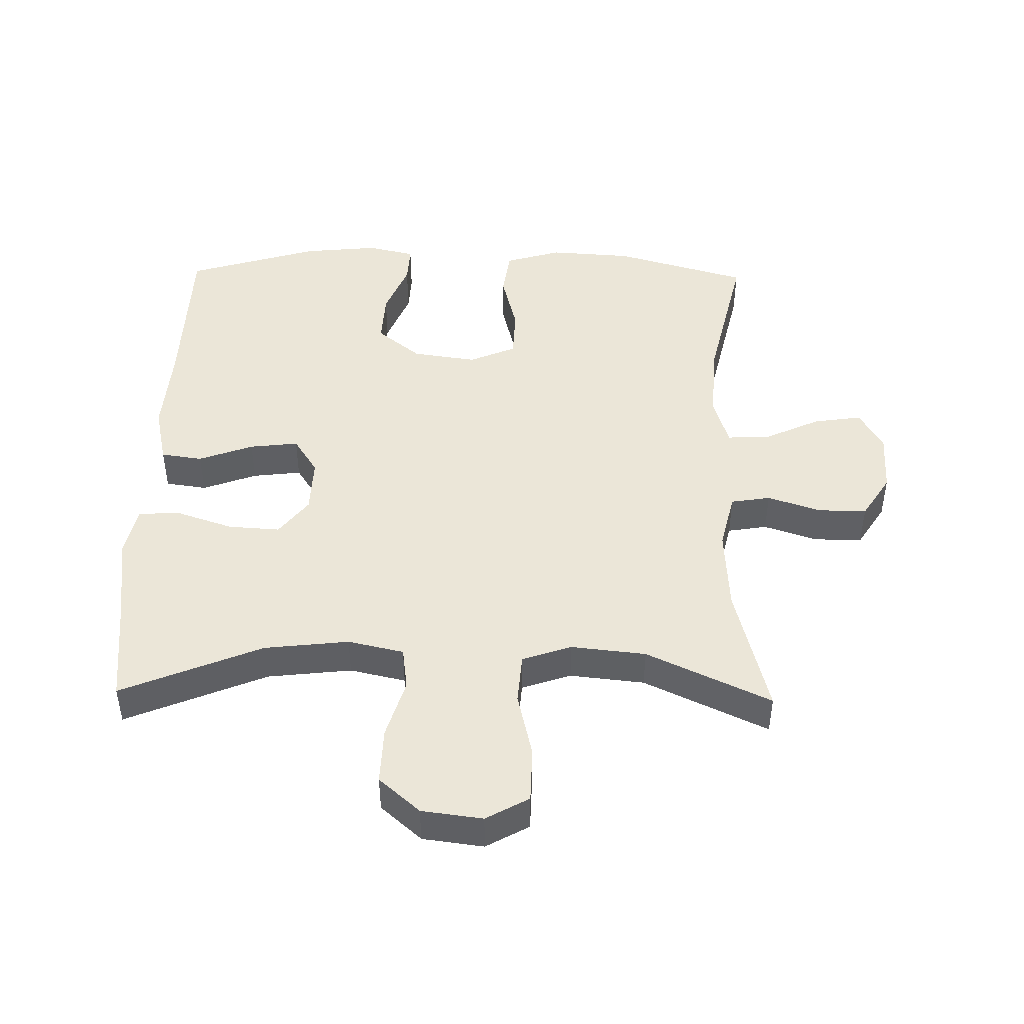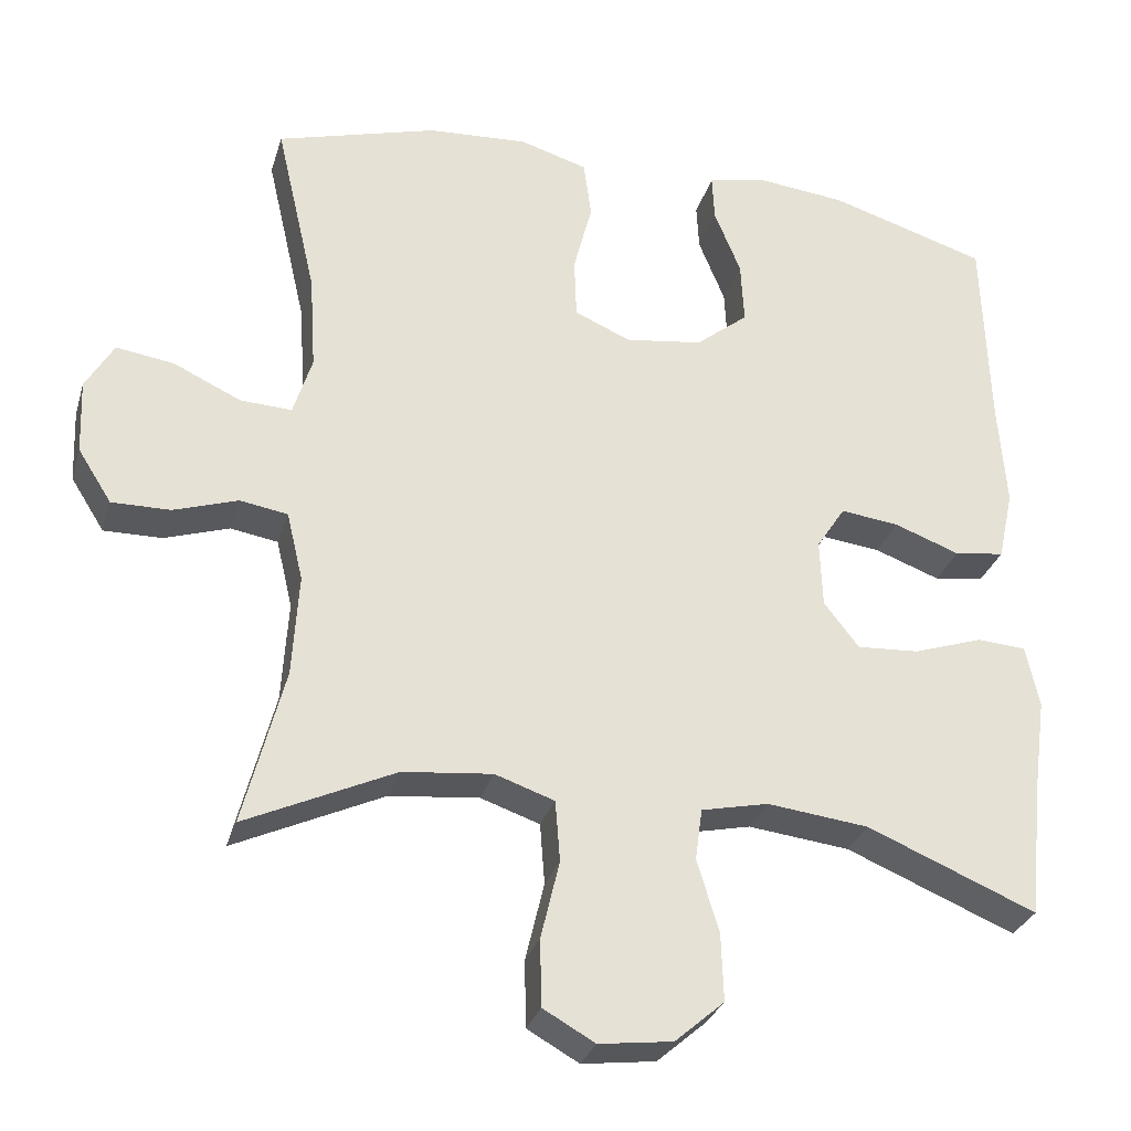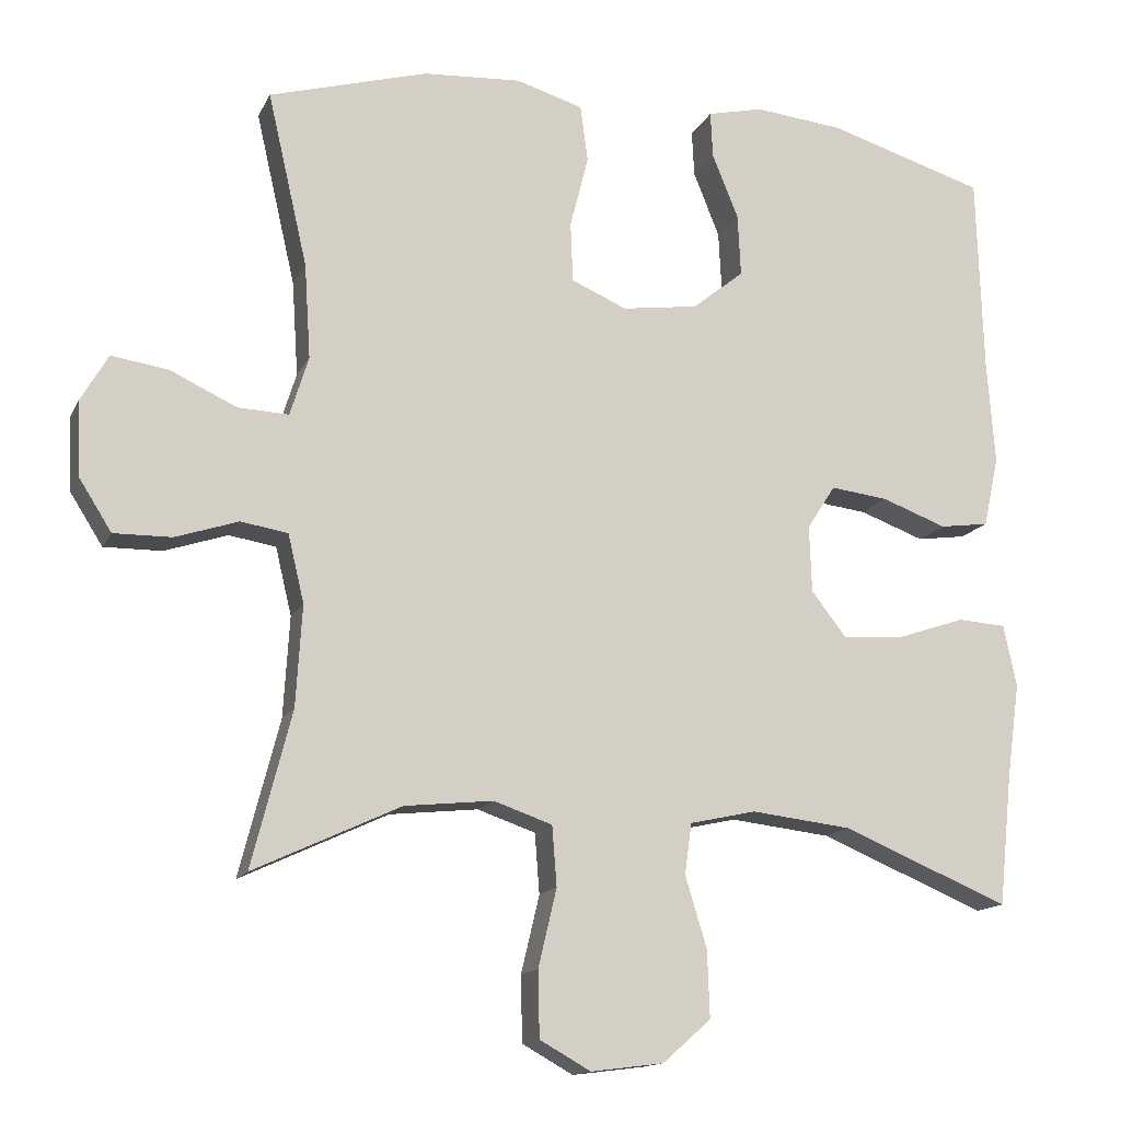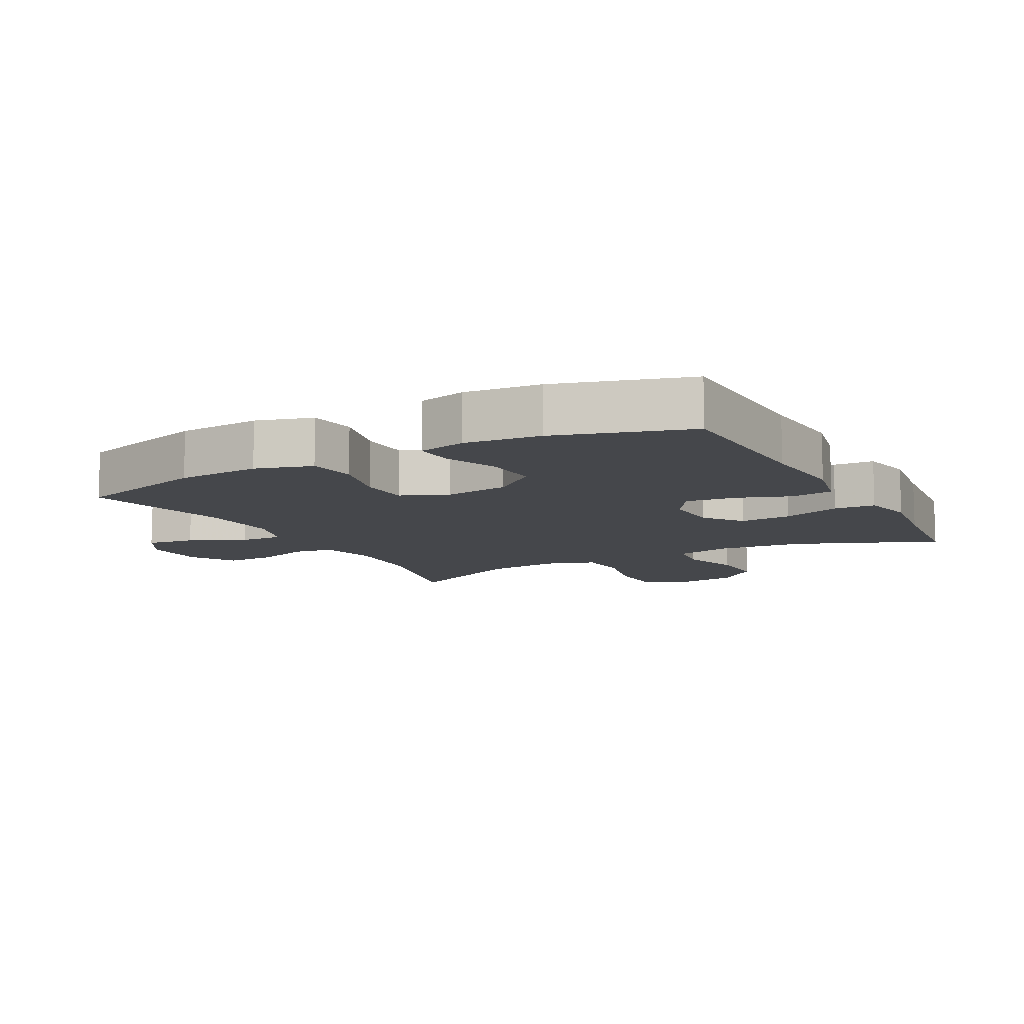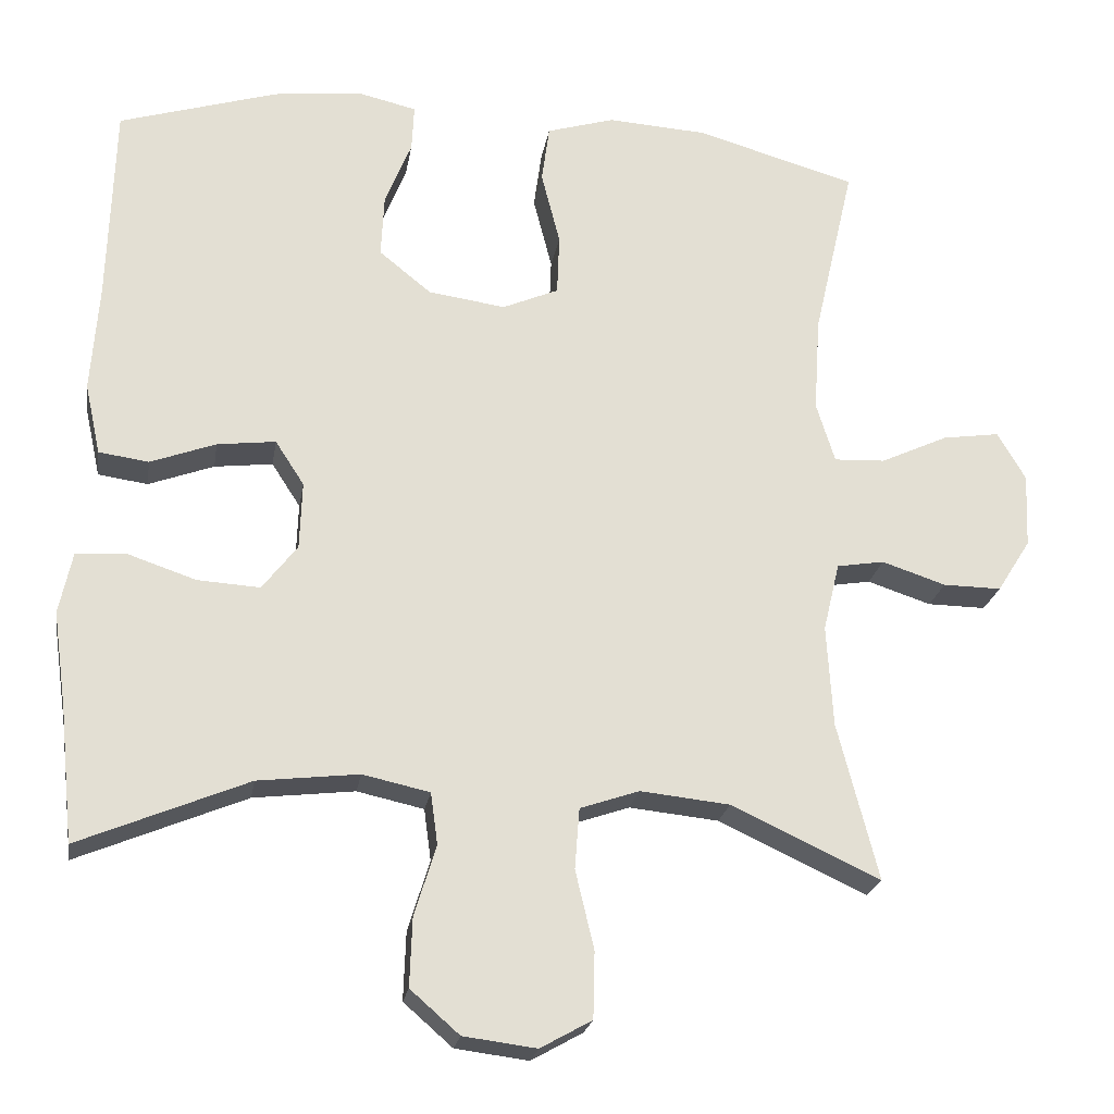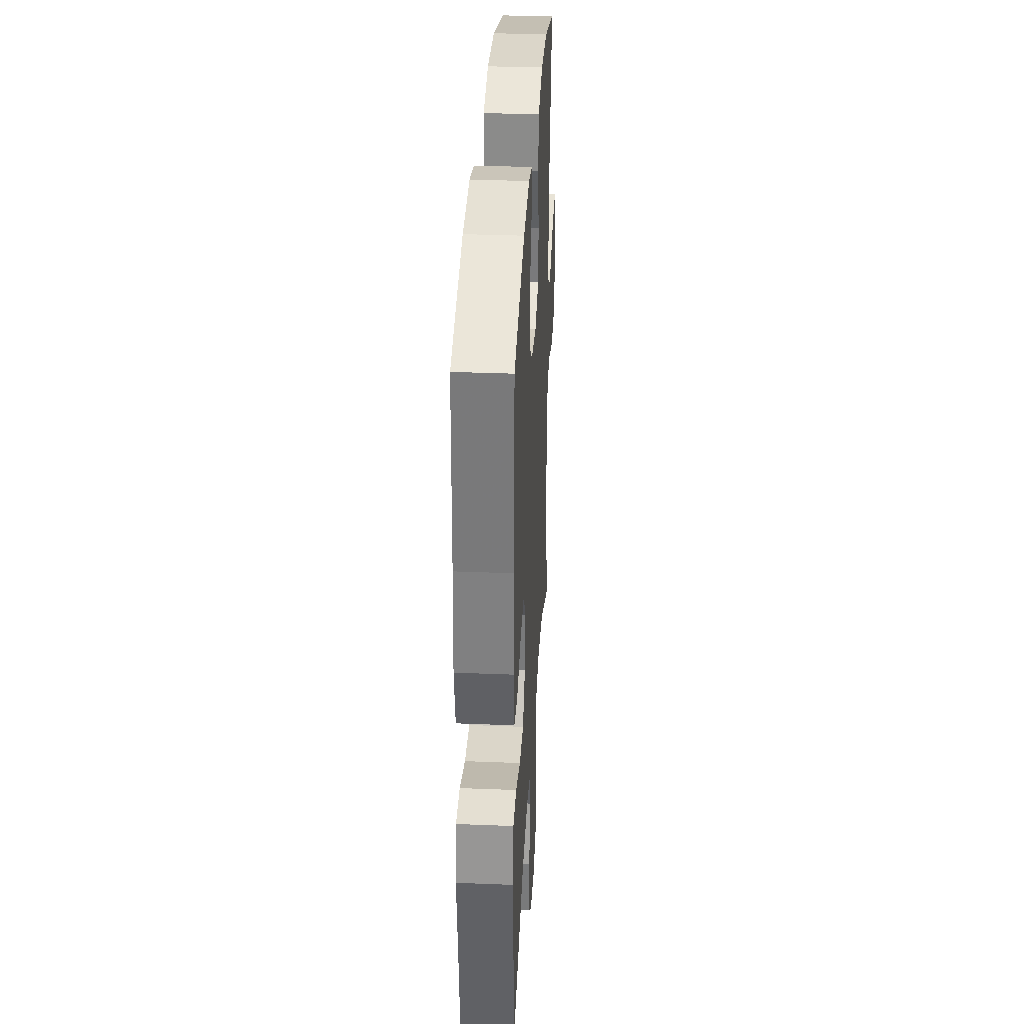
<metadata>
{"format":"obj","ext":"obj","renderer":"f3d","projection":"perspective","resolution":1024,"background":"white","views":[{"elev":46.1,"azim":-178.9,"up":"+Y"},{"elev":-29.9,"azim":-15.6,"up":"+Z"},{"elev":-14.3,"azim":-18.3,"up":"+Z"},{"elev":-10.4,"azim":28.4,"up":"+Y"},{"elev":-22.5,"azim":170.8,"up":"+Z"},{"elev":33.6,"azim":93.1,"up":"+Z"}]}
</metadata>
<code>
v 0.5 0.07 -0.5
v 0.283 0.07 -0.41
v 0.153 0.07 -0.395
v 0.067 0.07 -0.414
v 0.058 0.07 -0.48
v 0.086 0.07 -0.572
v 0.089 0.07 -0.659
v 0.026 0.07 -0.714
v -0.068 0.07 -0.726
v -0.134 0.07 -0.689
v -0.136 0.07 -0.604
v -0.112 0.07 -0.503
v -0.118 0.07 -0.425
v -0.194 0.07 -0.399
v -0.309 0.07 -0.411
v -0.5 0.07 -0.5
v -0.448 0.07 -0.298
v -0.44 0.07 -0.167
v -0.461 0.07 -0.079
v -0.522 0.07 -0.069
v -0.604 0.07 -0.096
v -0.679 0.07 -0.097
v -0.722 0.07 -0.029
v -0.726 0.07 0.066
v -0.69 0.07 0.128
v -0.616 0.07 0.117
v -0.53 0.07 0.077
v -0.464 0.07 0.074
v -0.44 0.07 0.151
v -0.448 0.07 0.274
v -0.5 0.07 0.5
v -0.294 0.07 0.559
v -0.166 0.07 0.567
v -0.079 0.07 0.541
v -0.069 0.07 0.467
v -0.093 0.07 0.373
v -0.09 0.07 0.295
v -0.018 0.07 0.264
v 0.081 0.07 0.278
v 0.148 0.07 0.332
v 0.144 0.07 0.413
v 0.11 0.07 0.497
v 0.107 0.07 0.557
v 0.18 0.07 0.574
v 0.296 0.07 0.562
v 0.5 0.07 0.5
v 0.508 0.07 0.242
v 0.518 0.07 0.105
v 0.498 0.07 0.014
v 0.434 0.07 0.005
v 0.35 0.07 0.036
v 0.275 0.07 0.045
v 0.238 0.07 -0.012
v 0.241 0.07 -0.099
v 0.286 0.07 -0.157
v 0.366 0.07 -0.152
v 0.455 0.07 -0.122
v 0.518 0.07 -0.126
v 0.535 0.07 -0.206
v 0.518 0.07 -0.328
v 0.5 0 -0.5
v 0.283 0 -0.41
v 0.153 0 -0.395
v 0.067 0 -0.414
v 0.058 0 -0.48
v 0.086 0 -0.572
v 0.089 0 -0.659
v 0.026 0 -0.714
v -0.068 0 -0.726
v -0.134 0 -0.689
v -0.136 0 -0.604
v -0.112 0 -0.503
v -0.118 0 -0.425
v -0.194 0 -0.399
v -0.309 0 -0.411
v -0.5 0 -0.5
v -0.448 0 -0.298
v -0.44 0 -0.167
v -0.461 0 -0.079
v -0.522 0 -0.069
v -0.604 0 -0.096
v -0.679 0 -0.097
v -0.722 0 -0.029
v -0.726 0 0.066
v -0.69 0 0.128
v -0.616 0 0.117
v -0.53 0 0.077
v -0.464 0 0.074
v -0.44 0 0.151
v -0.448 0 0.274
v -0.5 0 0.5
v -0.294 0 0.559
v -0.166 0 0.567
v -0.079 0 0.541
v -0.069 0 0.467
v -0.093 0 0.373
v -0.09 0 0.295
v -0.018 0 0.264
v 0.081 0 0.278
v 0.148 0 0.332
v 0.144 0 0.413
v 0.11 0 0.497
v 0.107 0 0.557
v 0.18 0 0.574
v 0.296 0 0.562
v 0.5 0 0.5
v 0.508 0 0.242
v 0.518 0 0.105
v 0.498 0 0.014
v 0.434 0 0.005
v 0.35 0 0.036
v 0.275 0 0.045
v 0.238 0 -0.012
v 0.241 0 -0.099
v 0.286 0 -0.157
v 0.366 0 -0.152
v 0.455 0 -0.122
v 0.518 0 -0.126
v 0.535 0 -0.206
v 0.518 0 -0.328
f 58 59 60
f 57 58 60
f 56 57 60
f 60 1 2
f 56 60 2
f 55 56 2
f 54 55 2 3
f 53 54 3 4
f 49 50 51
f 48 49 51
f 47 48 51
f 46 47 51
f 45 46 51
f 44 45 51
f 43 44 51
f 42 43 51
f 41 42 51
f 40 41 51 52
f 39 40 52 53
f 34 35 36
f 33 34 36
f 32 33 36
f 31 32 36
f 30 31 36
f 29 30 36 37
f 28 29 37 38
f 25 26 27
f 24 25 27
f 23 24 27
f 22 23 27
f 21 22 27
f 20 21 27
f 19 20 27 28
f 39 53 4
f 38 39 4
f 28 38 4
f 19 28 4
f 18 19 4
f 10 11 12
f 9 10 12
f 8 9 12
f 7 8 12
f 6 7 12
f 5 6 12
f 5 12 13
f 5 13 14
f 4 5 14
f 18 4 14
f 17 18 14
f 17 14 15
f 15 16 17
f 120 119 118
f 120 118 117
f 120 117 116
f 62 61 120
f 62 120 116
f 62 116 115
f 63 62 115 114
f 64 63 114 113
f 111 110 109
f 111 109 108
f 111 108 107
f 111 107 106
f 111 106 105
f 111 105 104
f 111 104 103
f 111 103 102
f 111 102 101
f 112 111 101 100
f 113 112 100 99
f 96 95 94
f 96 94 93
f 96 93 92
f 96 92 91
f 96 91 90
f 97 96 90 89
f 98 97 89 88
f 87 86 85
f 87 85 84
f 87 84 83
f 87 83 82
f 87 82 81
f 87 81 80
f 88 87 80 79
f 64 113 99
f 64 99 98
f 64 98 88
f 64 88 79
f 64 79 78
f 72 71 70
f 72 70 69
f 72 69 68
f 72 68 67
f 72 67 66
f 72 66 65
f 73 72 65
f 74 73 65
f 74 65 64
f 74 64 78
f 74 78 77
f 75 74 77
f 77 76 75
f 1 61 62 2
f 2 62 63 3
f 3 63 64 4
f 4 64 65 5
f 5 65 66 6
f 6 66 67 7
f 7 67 68 8
f 8 68 69 9
f 9 69 70 10
f 10 70 71 11
f 11 71 72 12
f 12 72 73 13
f 13 73 74 14
f 14 74 75 15
f 15 75 76 16
f 16 76 77 17
f 17 77 78 18
f 18 78 79 19
f 19 79 80 20
f 20 80 81 21
f 21 81 82 22
f 22 82 83 23
f 23 83 84 24
f 24 84 85 25
f 25 85 86 26
f 26 86 87 27
f 27 87 88 28
f 28 88 89 29
f 29 89 90 30
f 30 90 91 31
f 31 91 92 32
f 32 92 93 33
f 33 93 94 34
f 34 94 95 35
f 35 95 96 36
f 36 96 97 37
f 37 97 98 38
f 38 98 99 39
f 39 99 100 40
f 40 100 101 41
f 41 101 102 42
f 42 102 103 43
f 43 103 104 44
f 44 104 105 45
f 45 105 106 46
f 46 106 107 47
f 47 107 108 48
f 48 108 109 49
f 49 109 110 50
f 50 110 111 51
f 51 111 112 52
f 52 112 113 53
f 53 113 114 54
f 54 114 115 55
f 55 115 116 56
f 56 116 117 57
f 57 117 118 58
f 58 118 119 59
f 59 119 120 60
f 60 120 61 1

</code>
